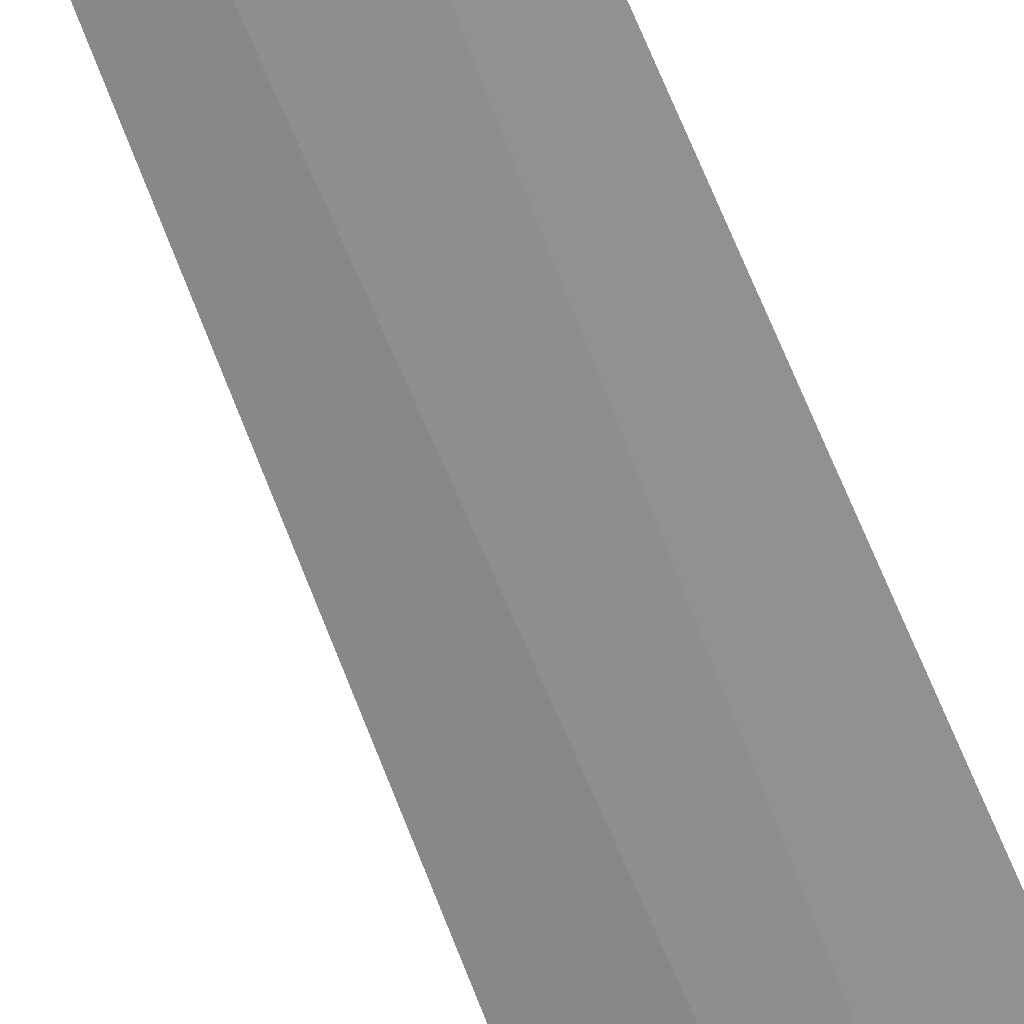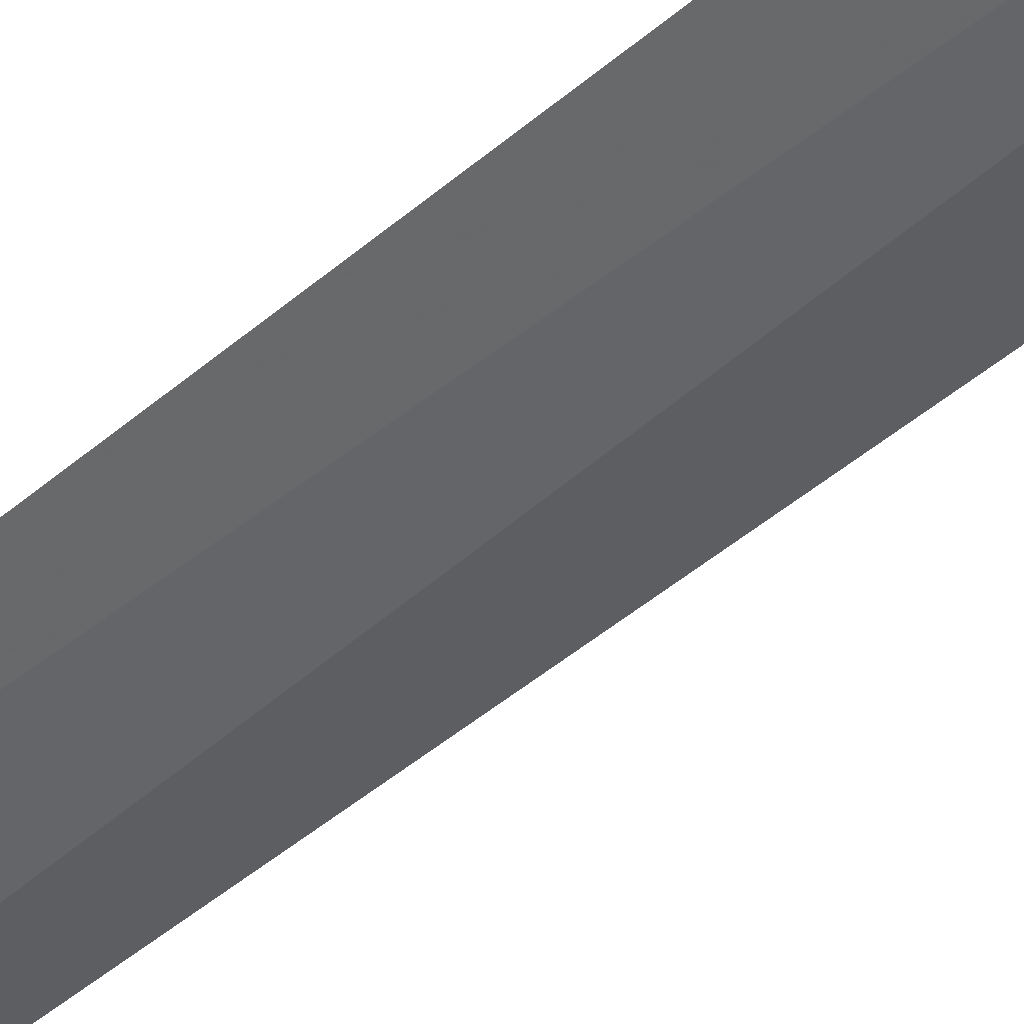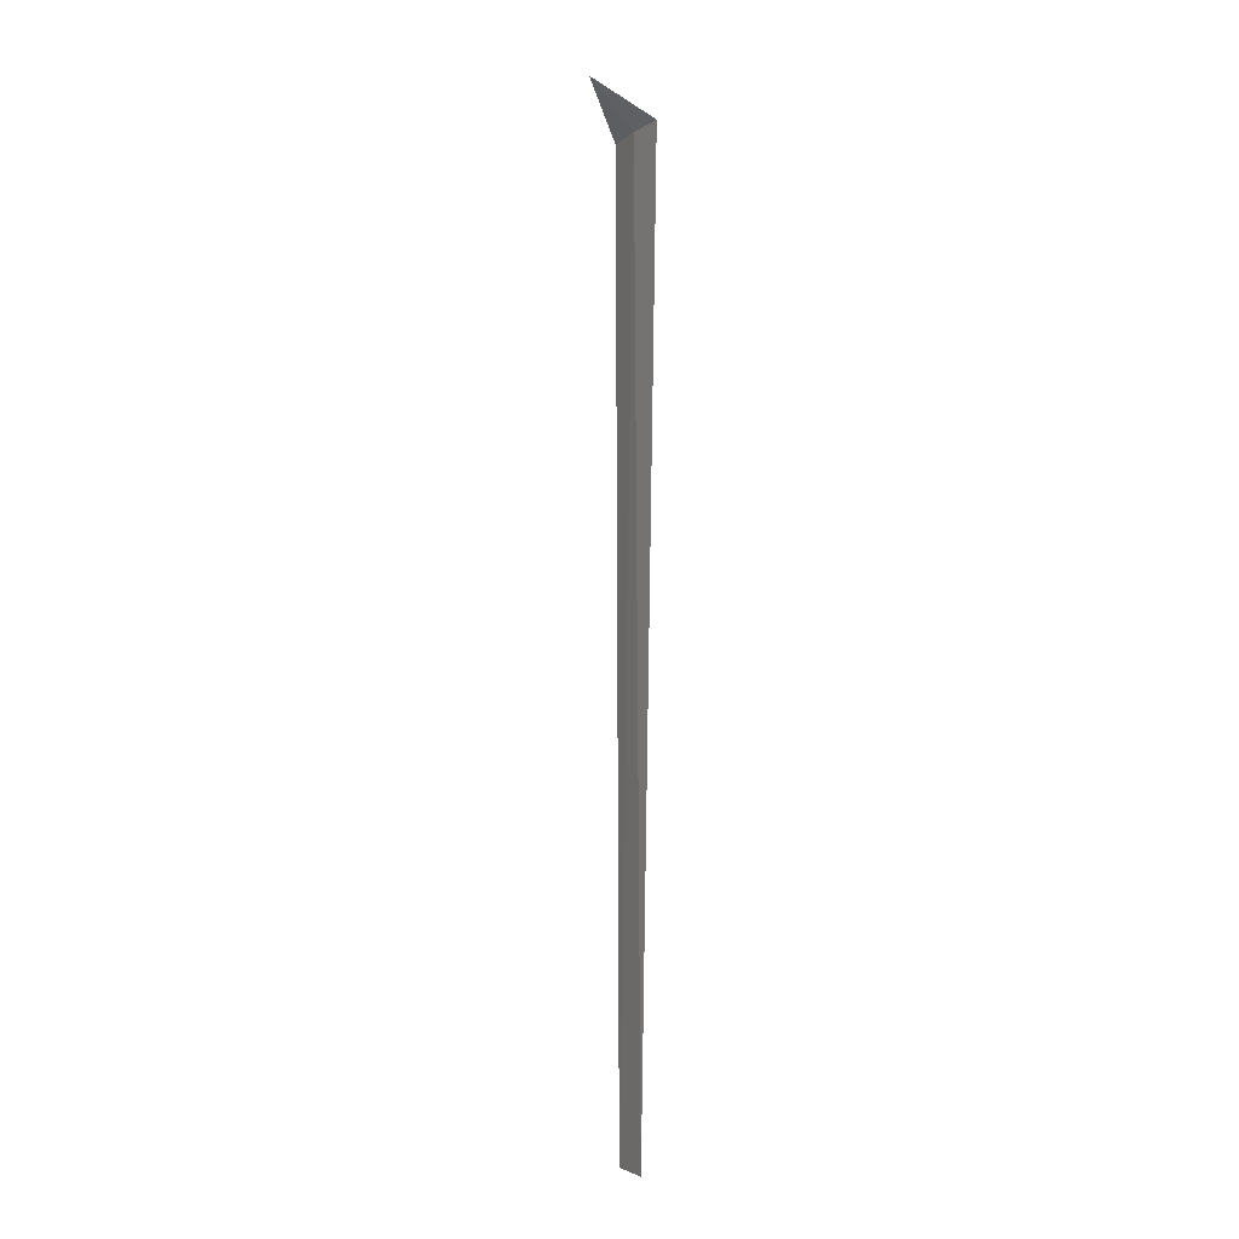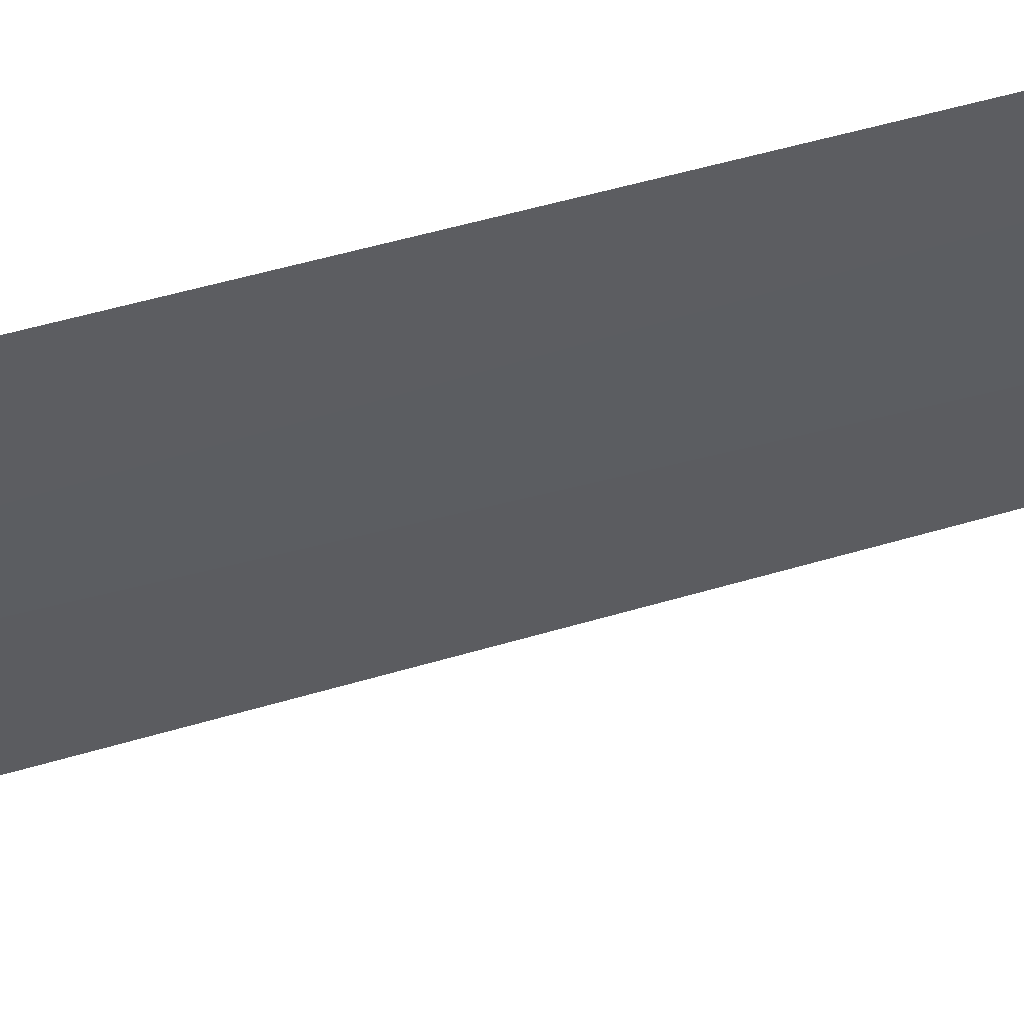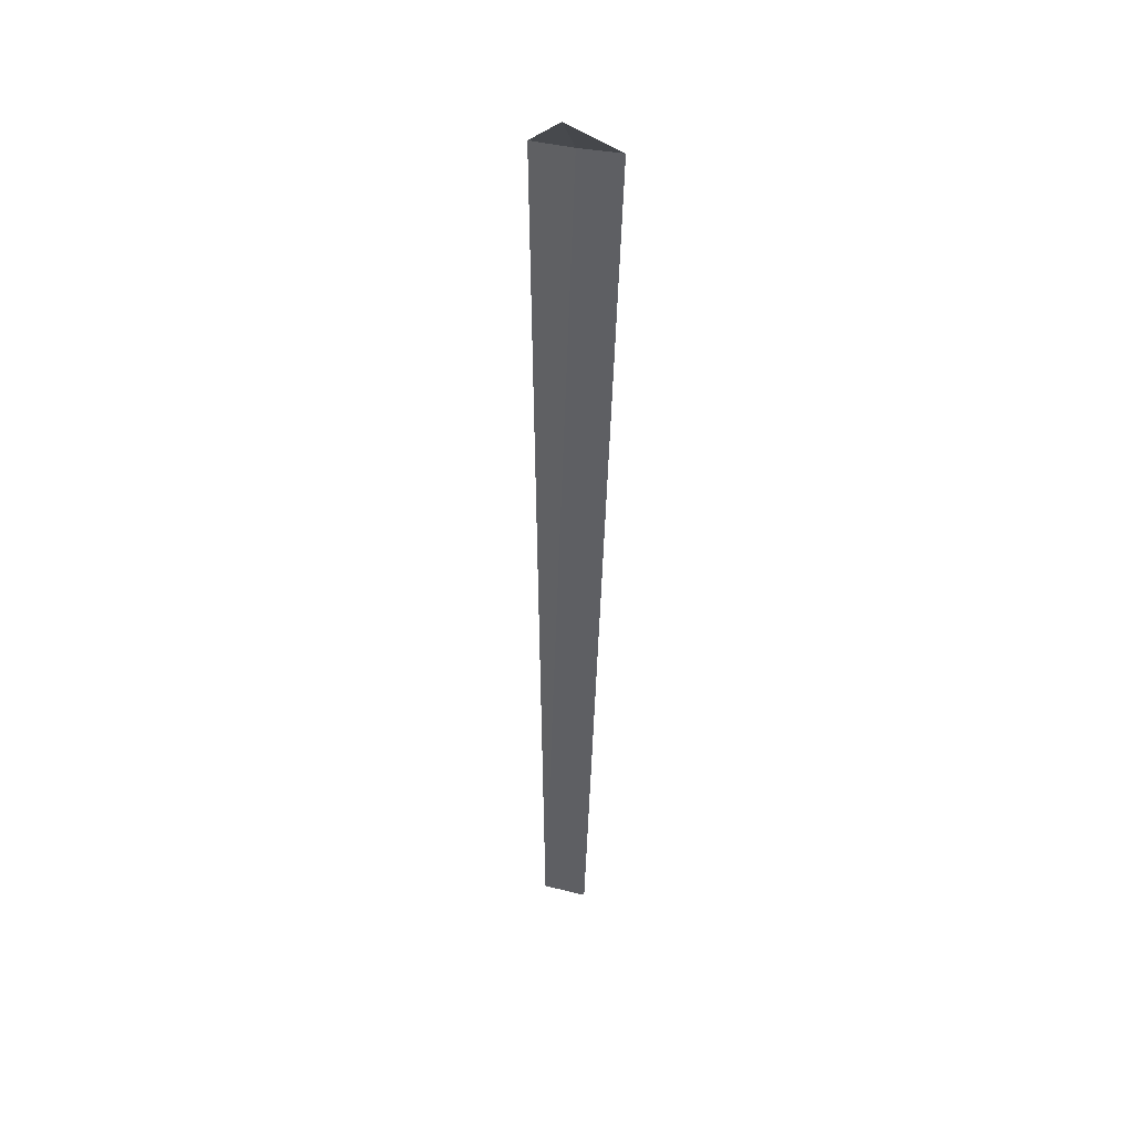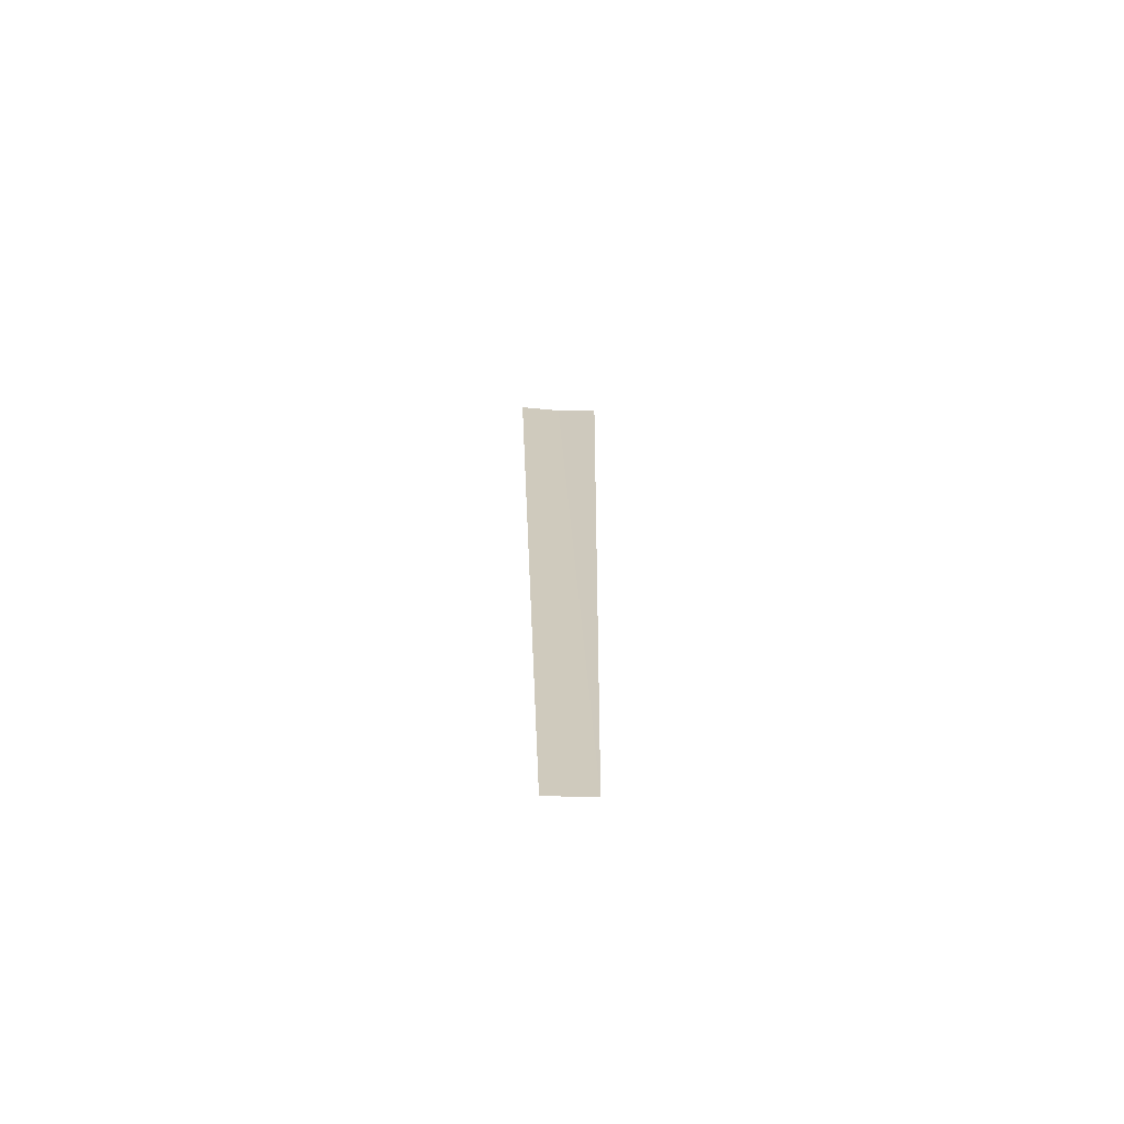
<metadata>
{"format":"obj","ext":"obj","renderer":"f3d","projection":"perspective","resolution":1024,"background":"white","views":[{"elev":-76.9,"azim":23.1,"up":"+Z"},{"elev":-65.8,"azim":128.5,"up":"+Z"},{"elev":-3.7,"azim":-95.7,"up":"+Y"},{"elev":-22.2,"azim":-55.7,"up":"+Z"},{"elev":39.1,"azim":-144.1,"up":"+Y"},{"elev":-67.5,"azim":16.7,"up":"+Y"}]}
</metadata>
<code>
v 10.21 24.87 10.64
v 9.84 25.87 9.713
v 9.332 24.87 11
v 11.11 24.87 10.36
v 9.941 4.368 10.74
v 10.9 4.368 10.42
f 1 5 6
f 1 3 5
f 1 6 4
f 1 4 2
f 1 2 3

</code>
